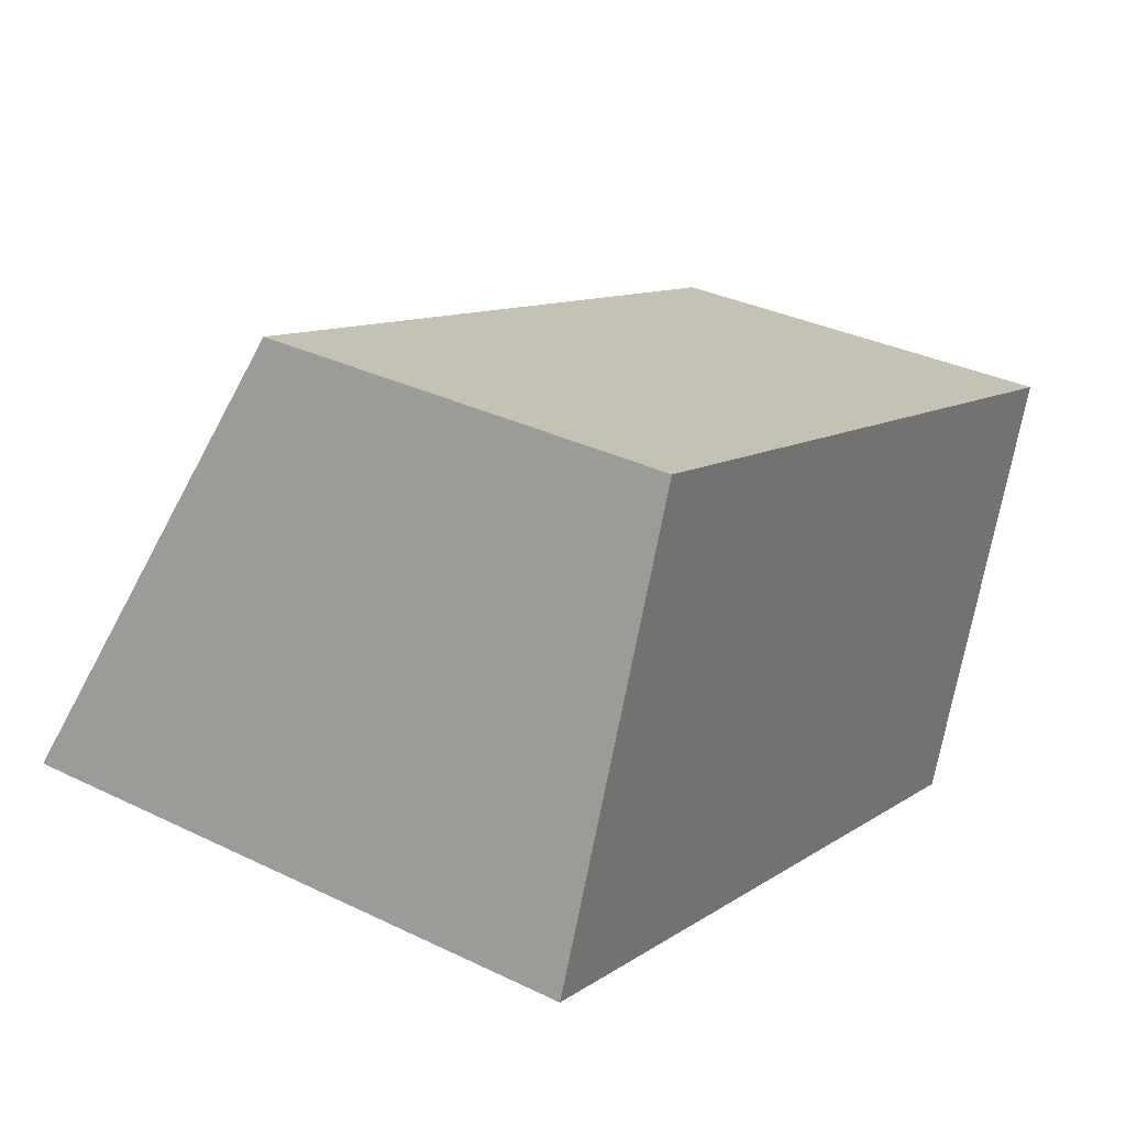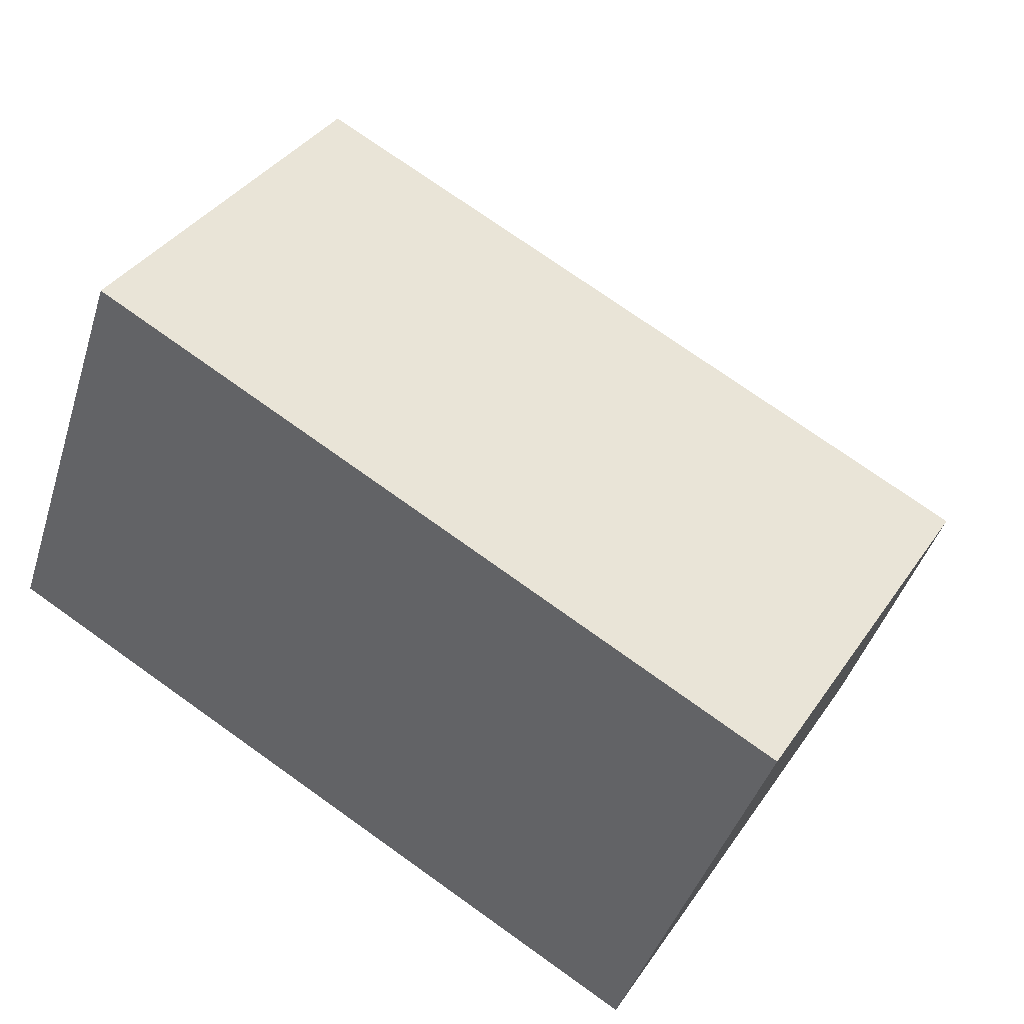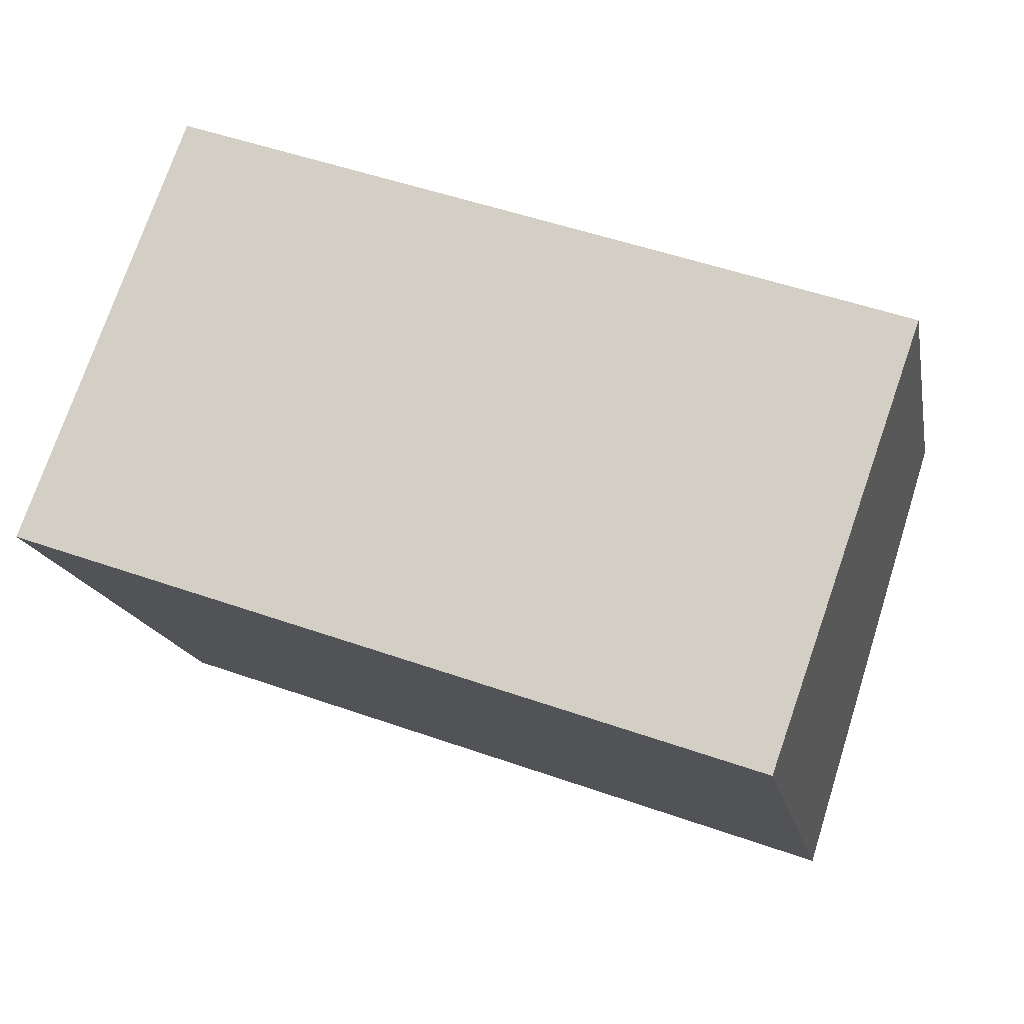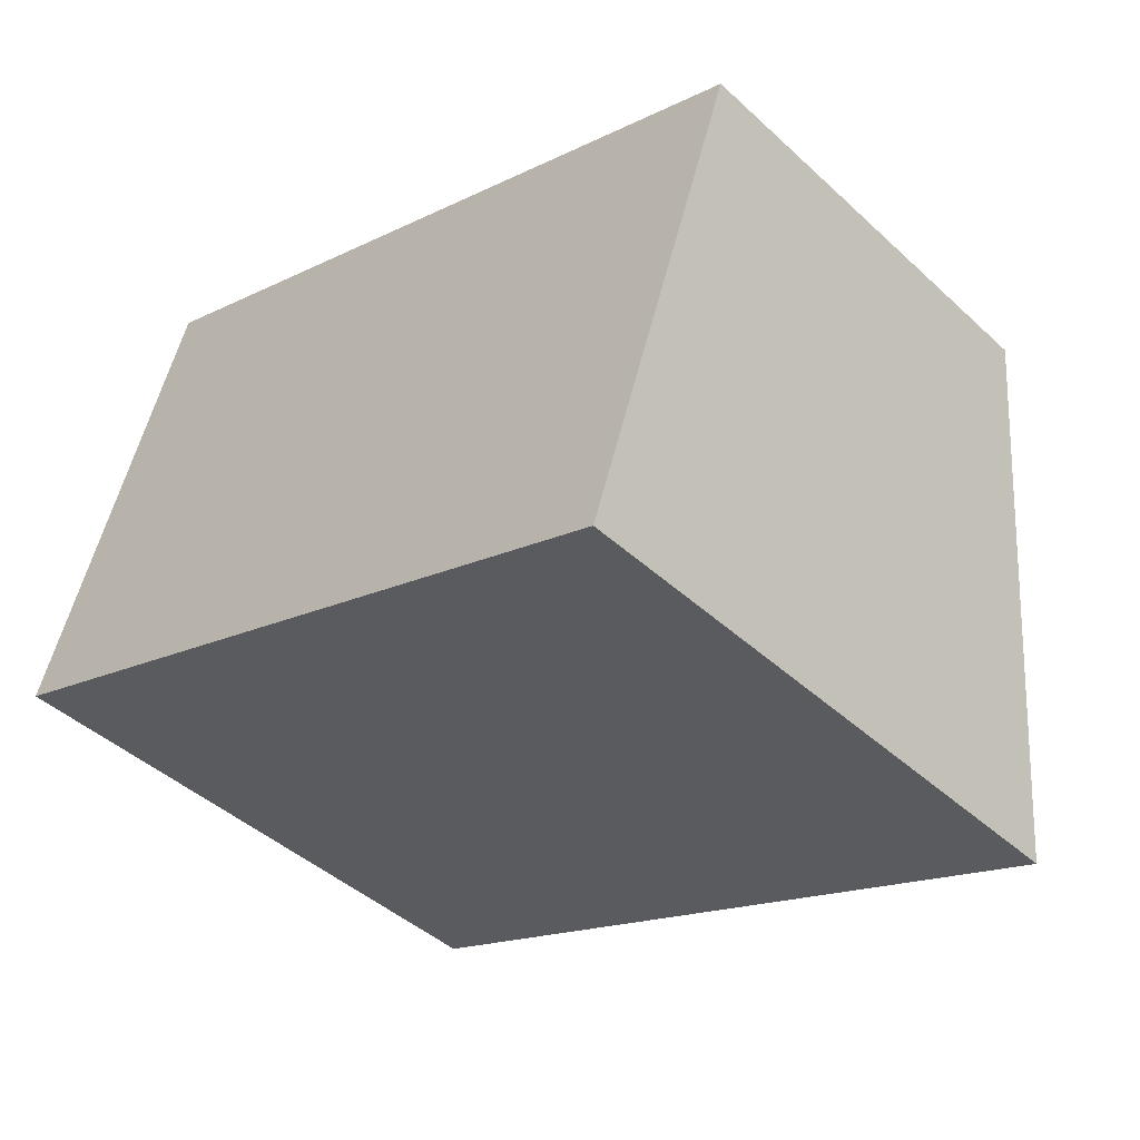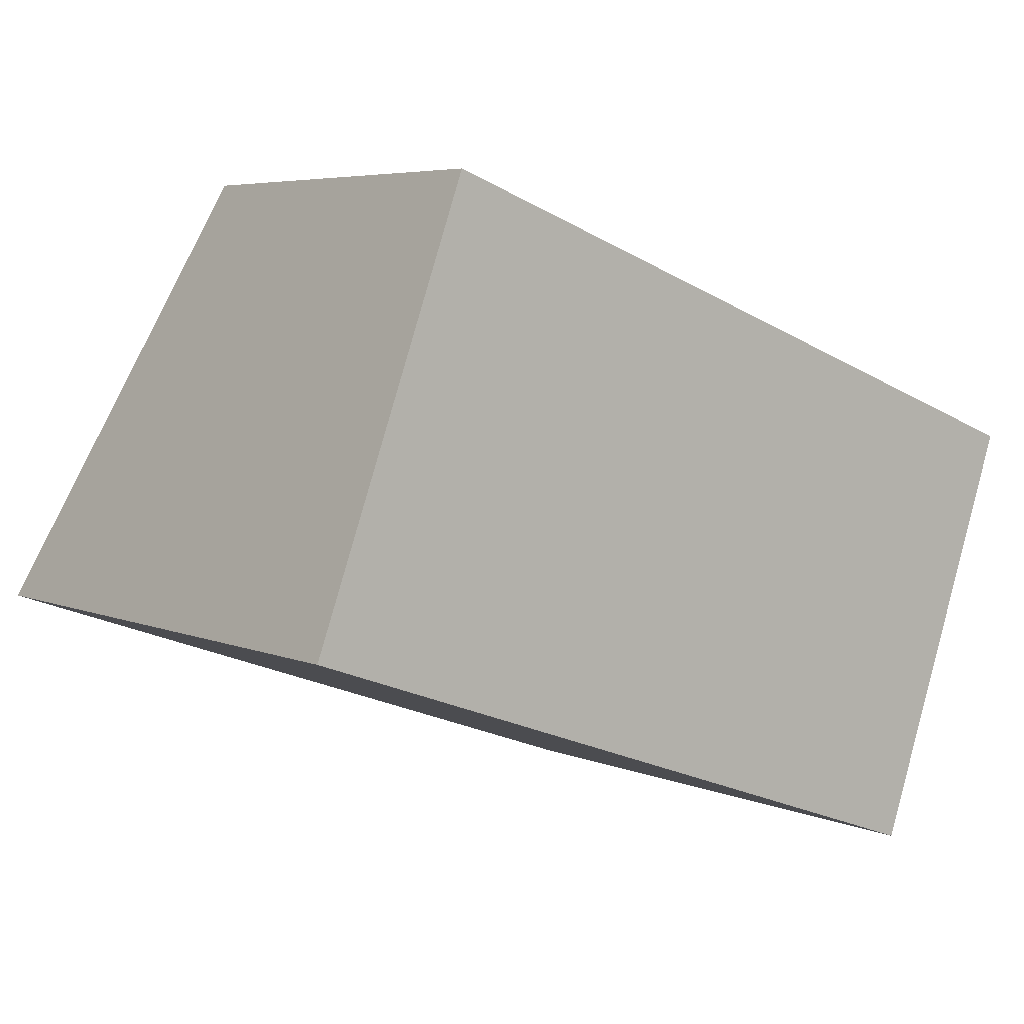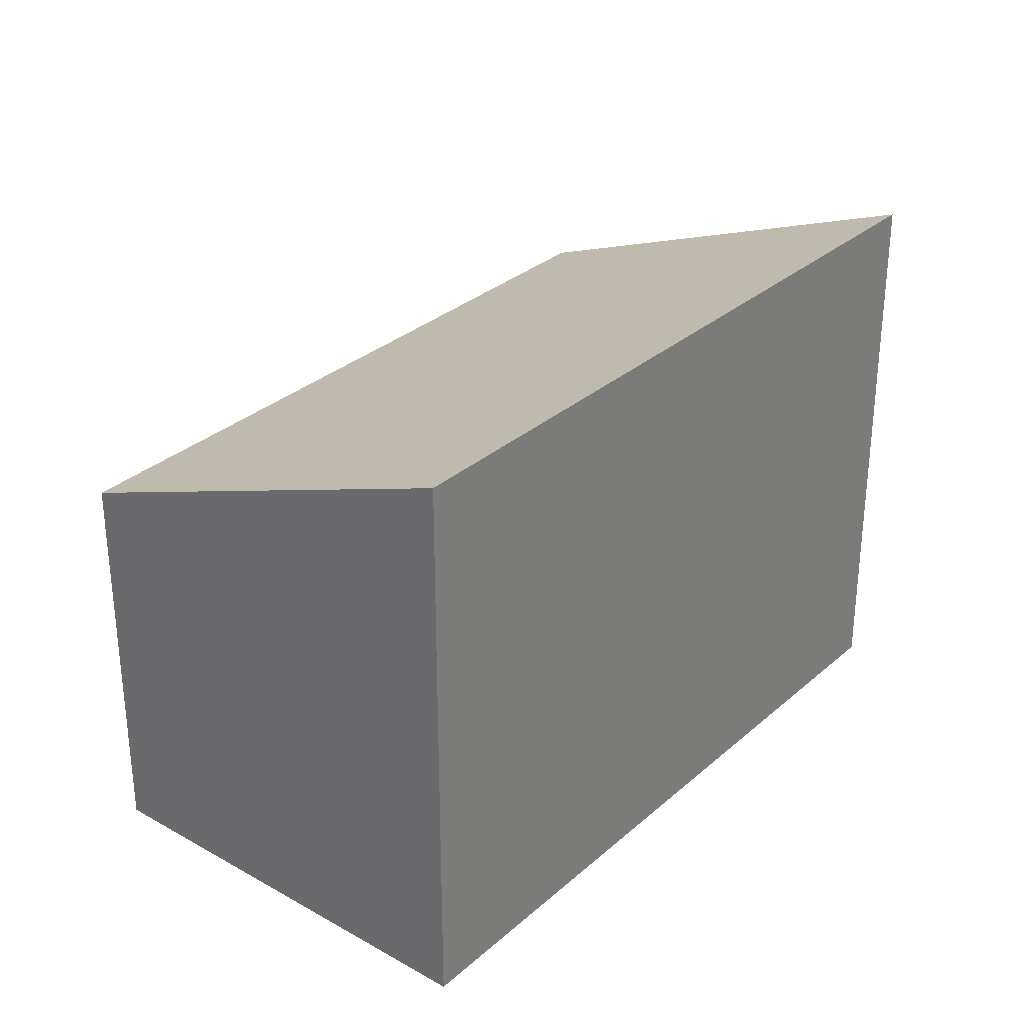
<metadata>
{"format":"obj","ext":"obj","renderer":"f3d","projection":"perspective","resolution":1024,"background":"white","views":[{"elev":33.6,"azim":-56.6,"up":"+Z"},{"elev":37.3,"azim":30.2,"up":"+Z"},{"elev":-16.4,"azim":10.8,"up":"+Z"},{"elev":-43.7,"azim":42.9,"up":"+Z"},{"elev":5.5,"azim":-38.3,"up":"+Z"},{"elev":30.6,"azim":148.5,"up":"+Y"}]}
</metadata>
<code>
v  1.221 3.138 3.331
v  5.688 4.47 -2.022
v  0 4.47 2.737e-16
v  6.85 3.16 1.267
v  5.688 1.238e-16 -2.022
v  0 0 0
v  1.221 -2.04e-16 3.331
v  6.85 -7.758e-17 1.267
g defaultobject
f 1 2 3
f 2 1 4
f 5 3 2
f 3 5 6
f 6 1 3
f 1 6 7
f 1 8 4
f 8 1 7
f 4 5 2
f 5 4 8
f 8 6 5
f 6 8 7

</code>
